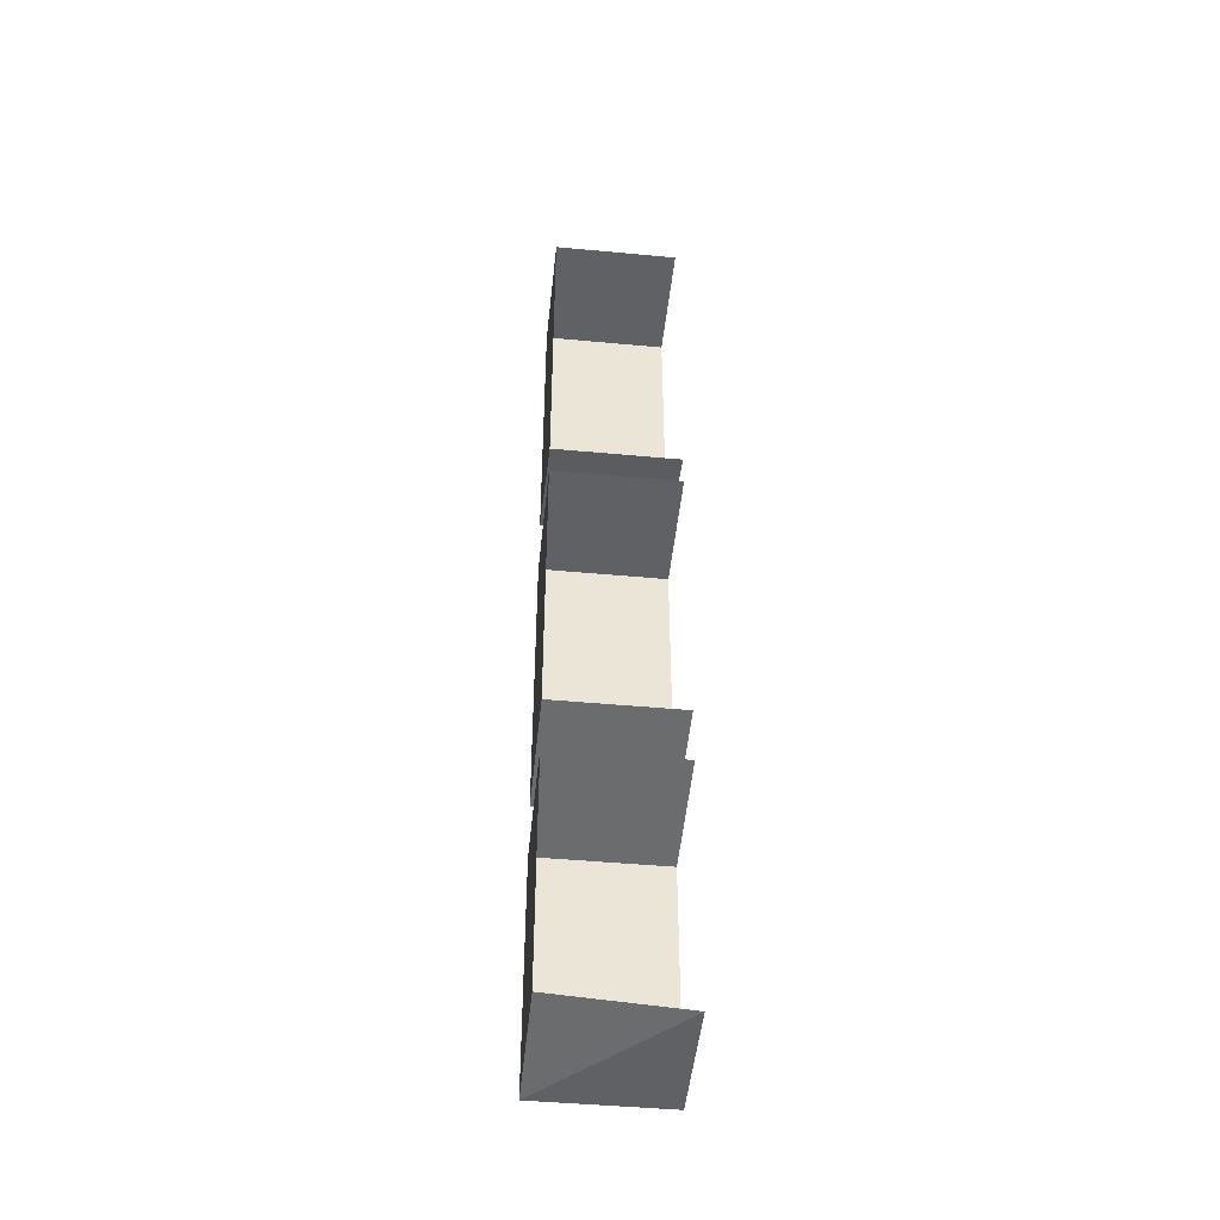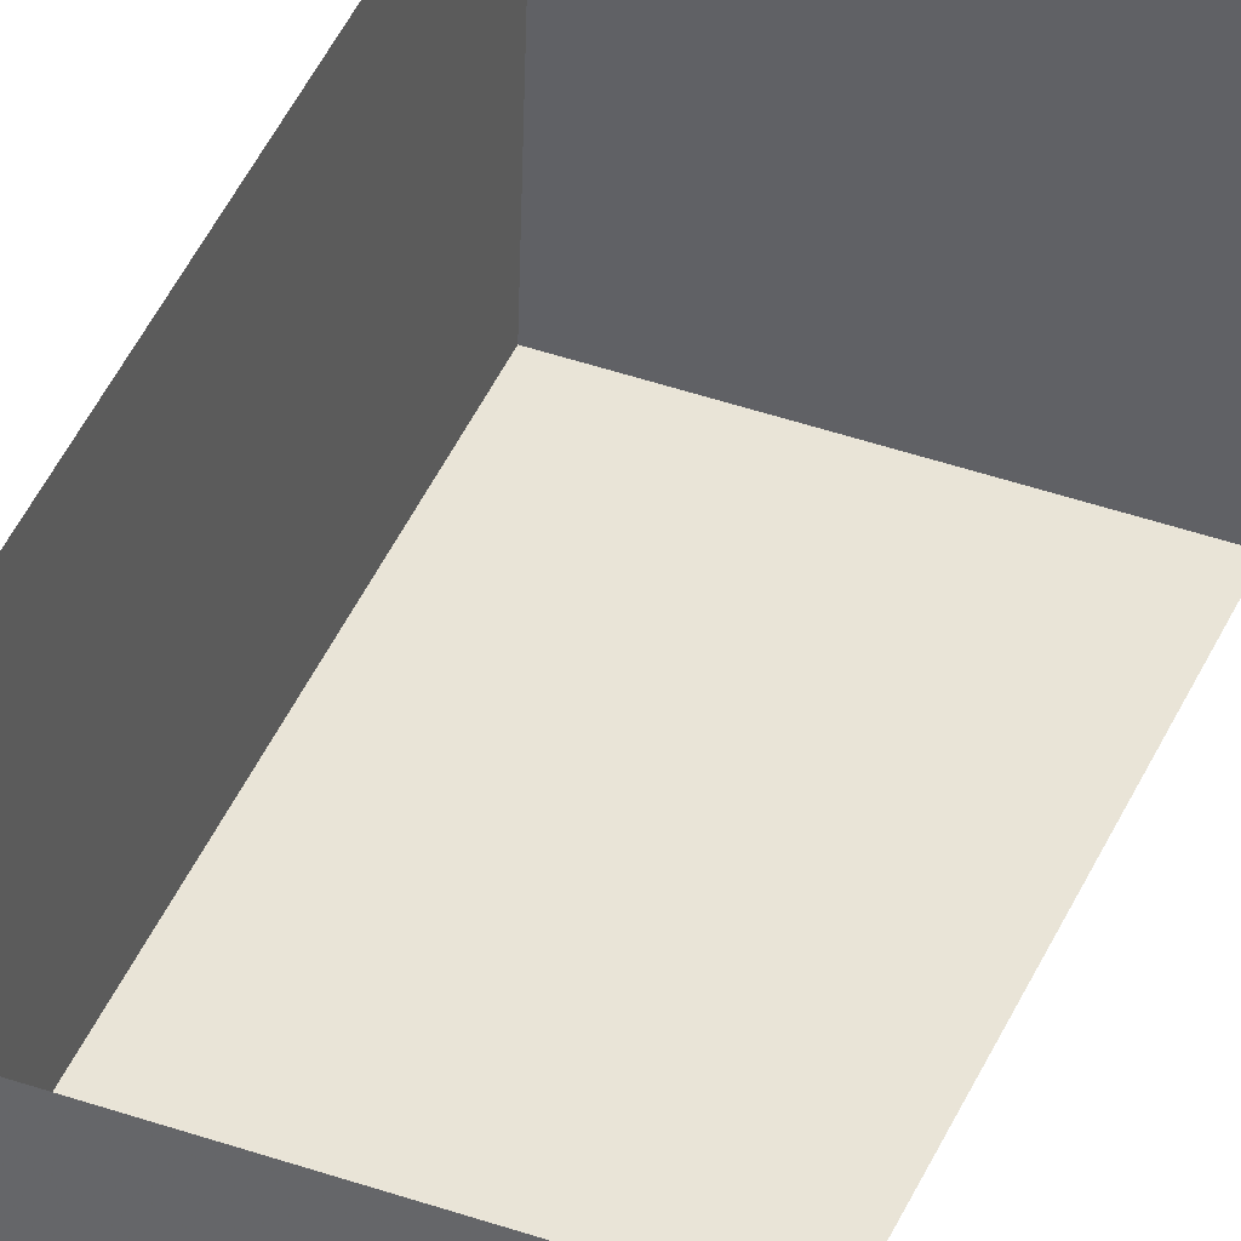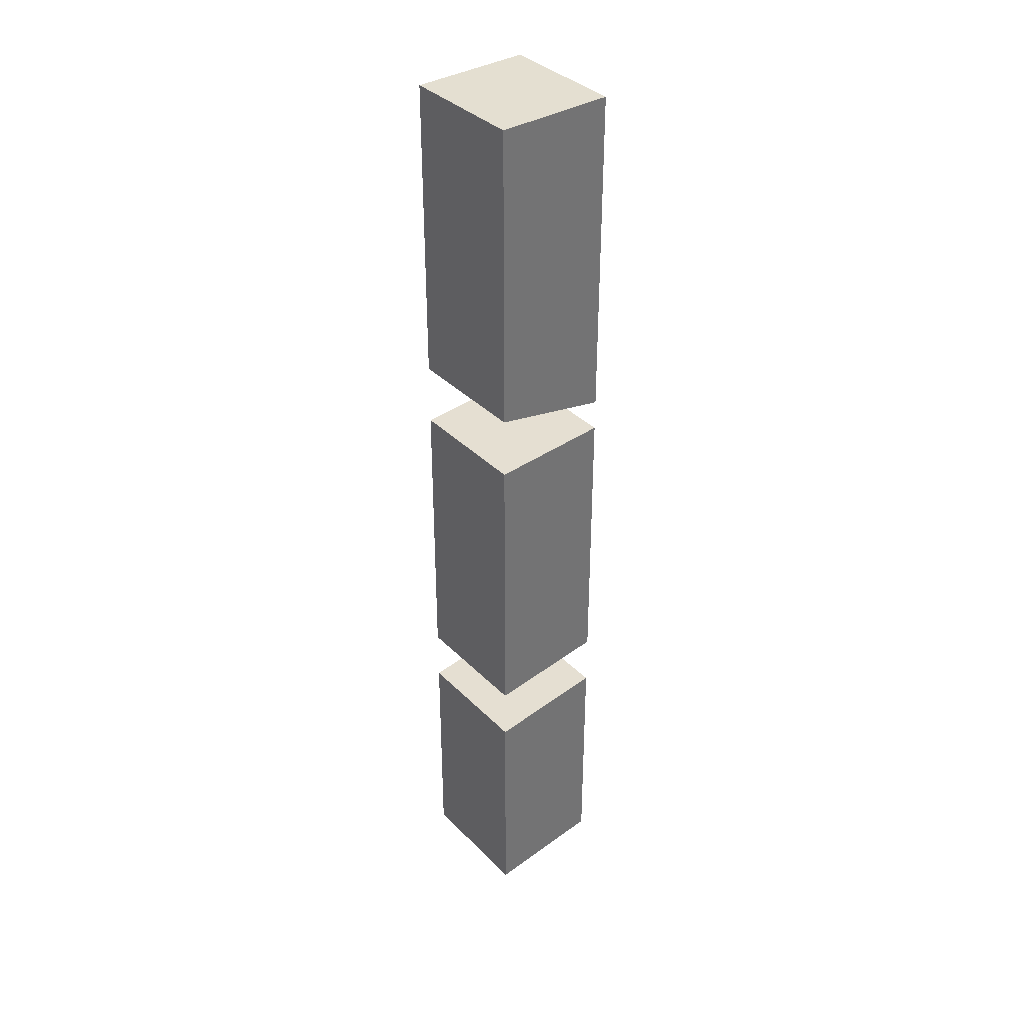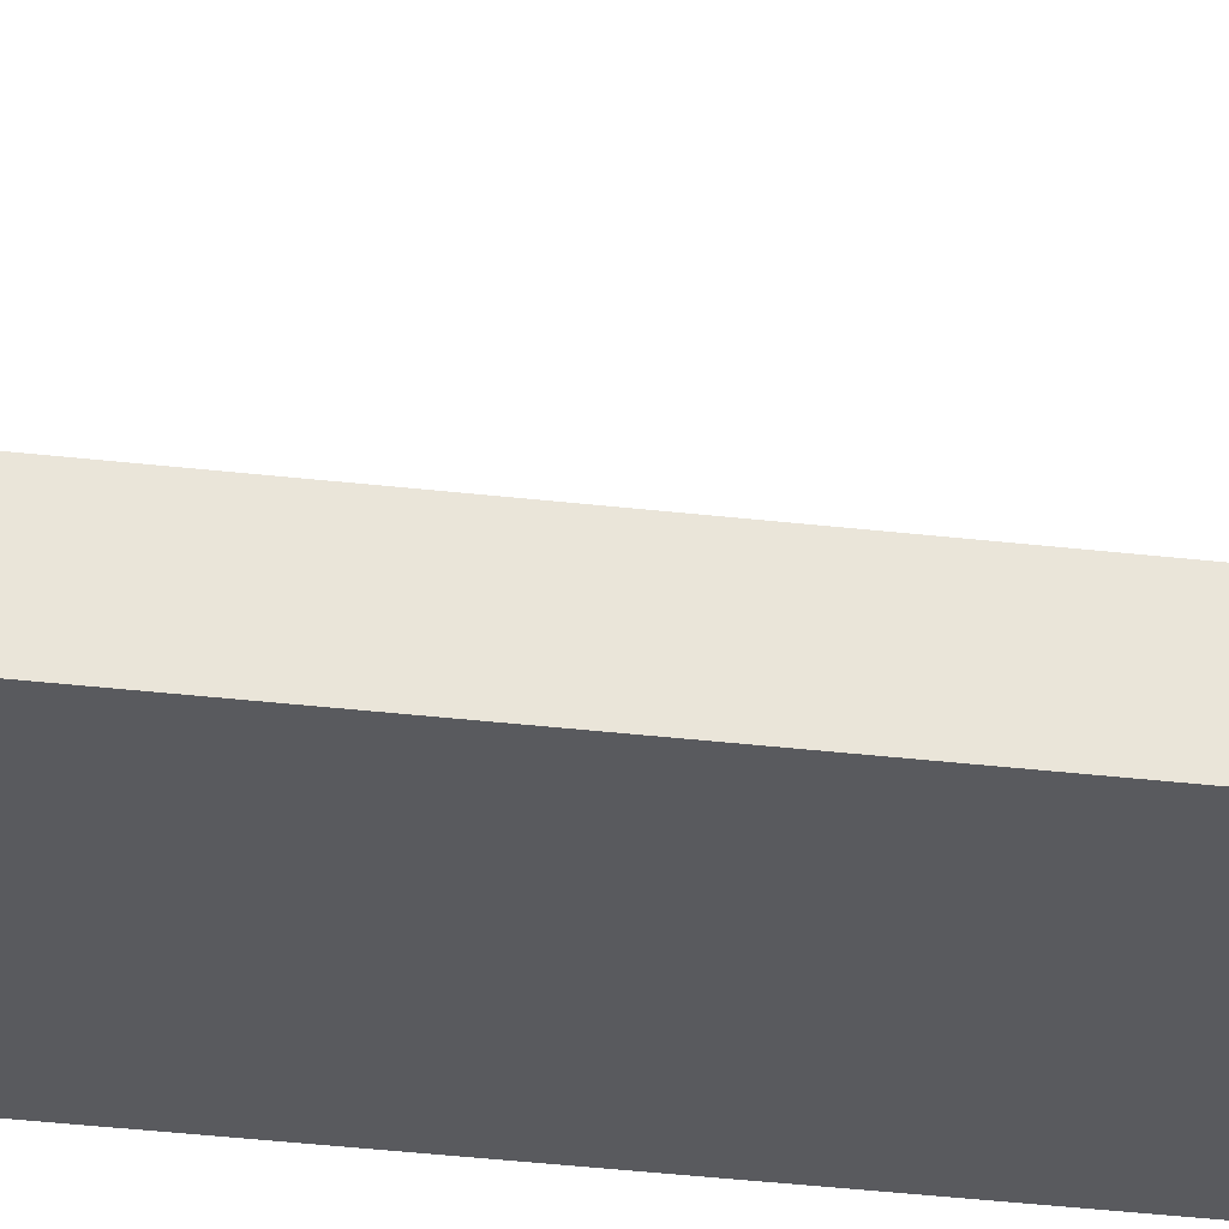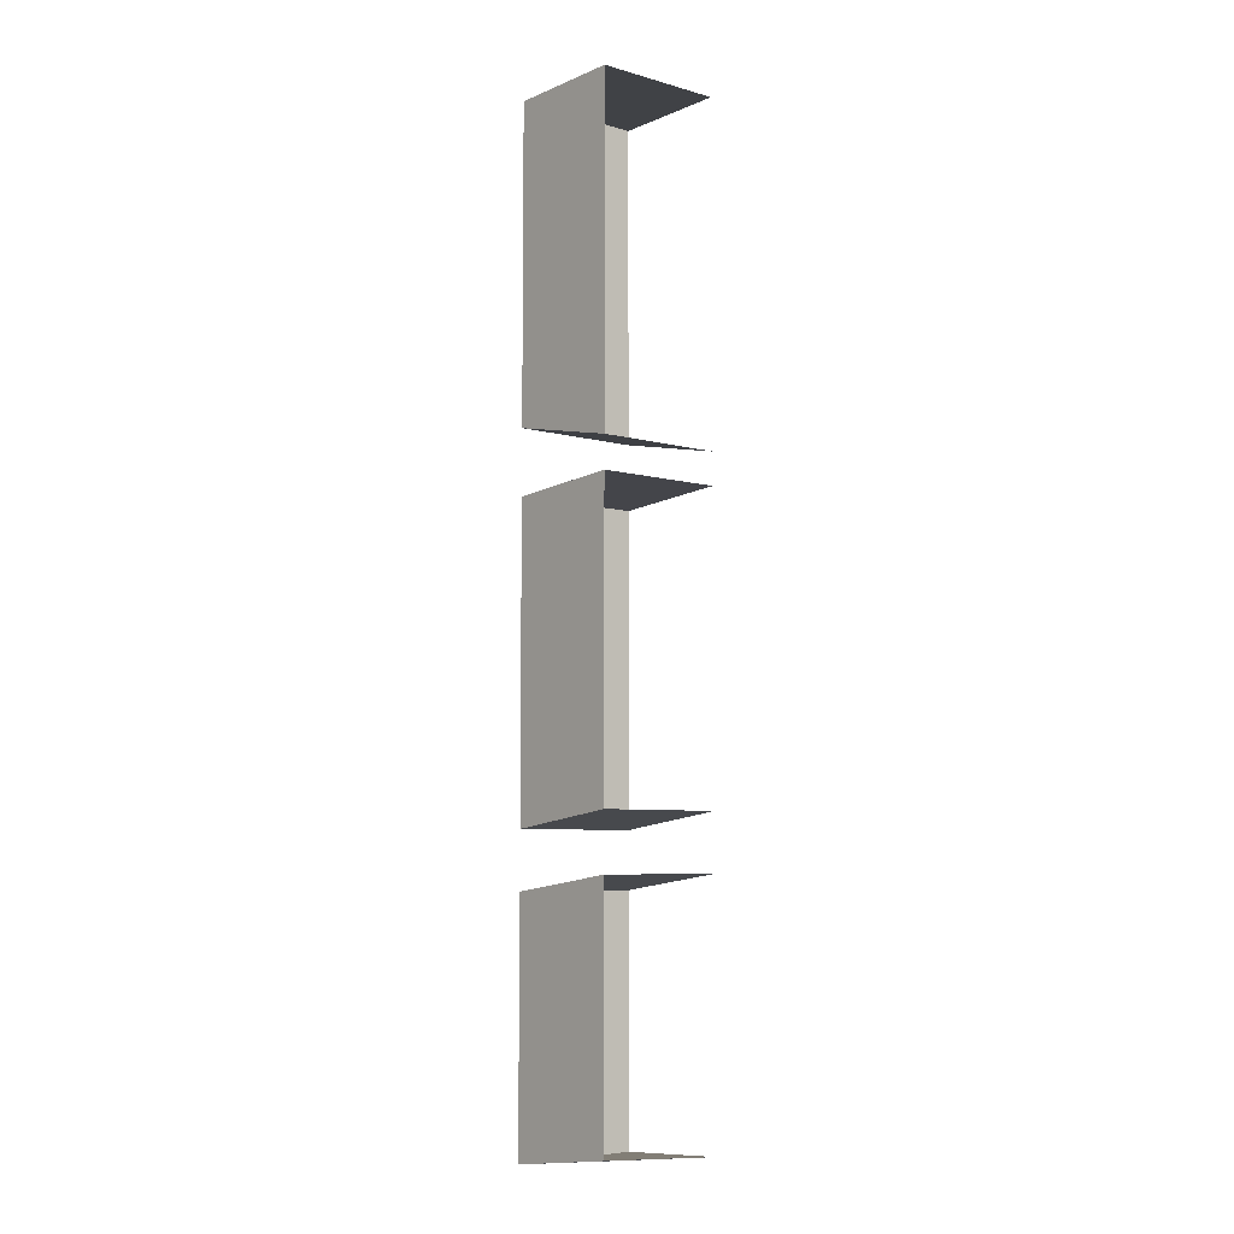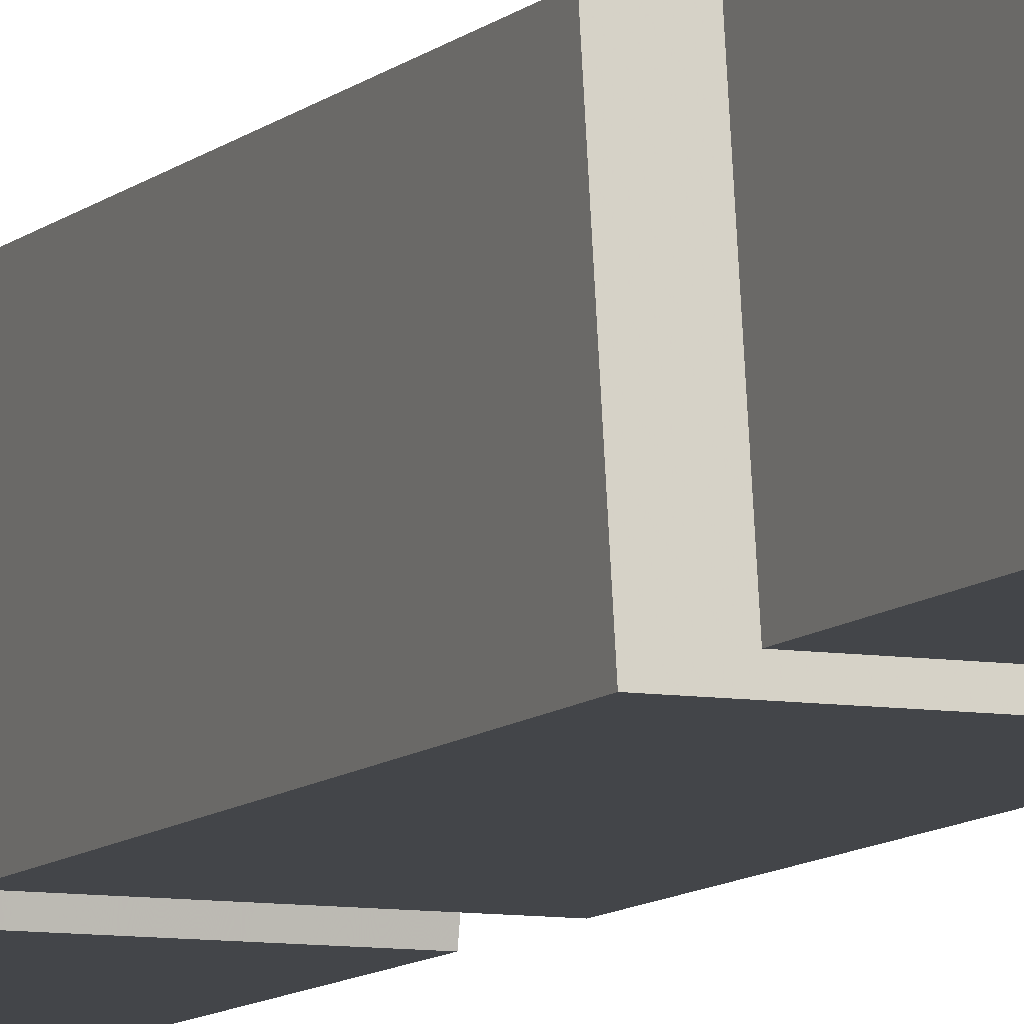
<metadata>
{"format":"obj","ext":"obj","renderer":"f3d","projection":"perspective","resolution":1024,"background":"white","views":[{"elev":-45.9,"azim":173.9,"up":"+Z"},{"elev":43.4,"azim":-157.6,"up":"+Y"},{"elev":36.6,"azim":51.9,"up":"+Z"},{"elev":-31.6,"azim":-99.7,"up":"+Y"},{"elev":-6.5,"azim":140.4,"up":"+Z"},{"elev":-8.6,"azim":156.7,"up":"+Y"}]}
</metadata>
<code>
o ground_decor/5457
v -64 0 24
v -48 0 63
v -64 0 63
v -48 15 63
v -64 15 63
v -48 0 24
v -48 15 21
v -64 15 21
v -64 0 -59
v -48 0 -59
v -48 0 -29
v -64 0 -29
v -48 15 -27
v -64 15 -27
v -64 15 -58
v -48 15 -57
v -48 0 16
v -64 0 16
v -64 0 -22
v -48 0 -22
v -48 15 17
v -64 15 17
v -64 15 -20
v -48 15 -20
f 1 2 3
f 3 2 4
f 3 4 5
f 1 6 2
f 2 6 4
f 4 6 7
f 7 6 8
f 8 6 1
f 9 10 11
f 9 11 12
f 12 11 13
f 12 13 14
f 15 16 10
f 15 10 9
f 10 16 13
f 10 13 11
f 17 18 19
f 17 19 20
f 17 20 21
f 17 21 18
f 18 21 22
f 20 19 23
f 20 23 24
f 20 24 21

</code>
